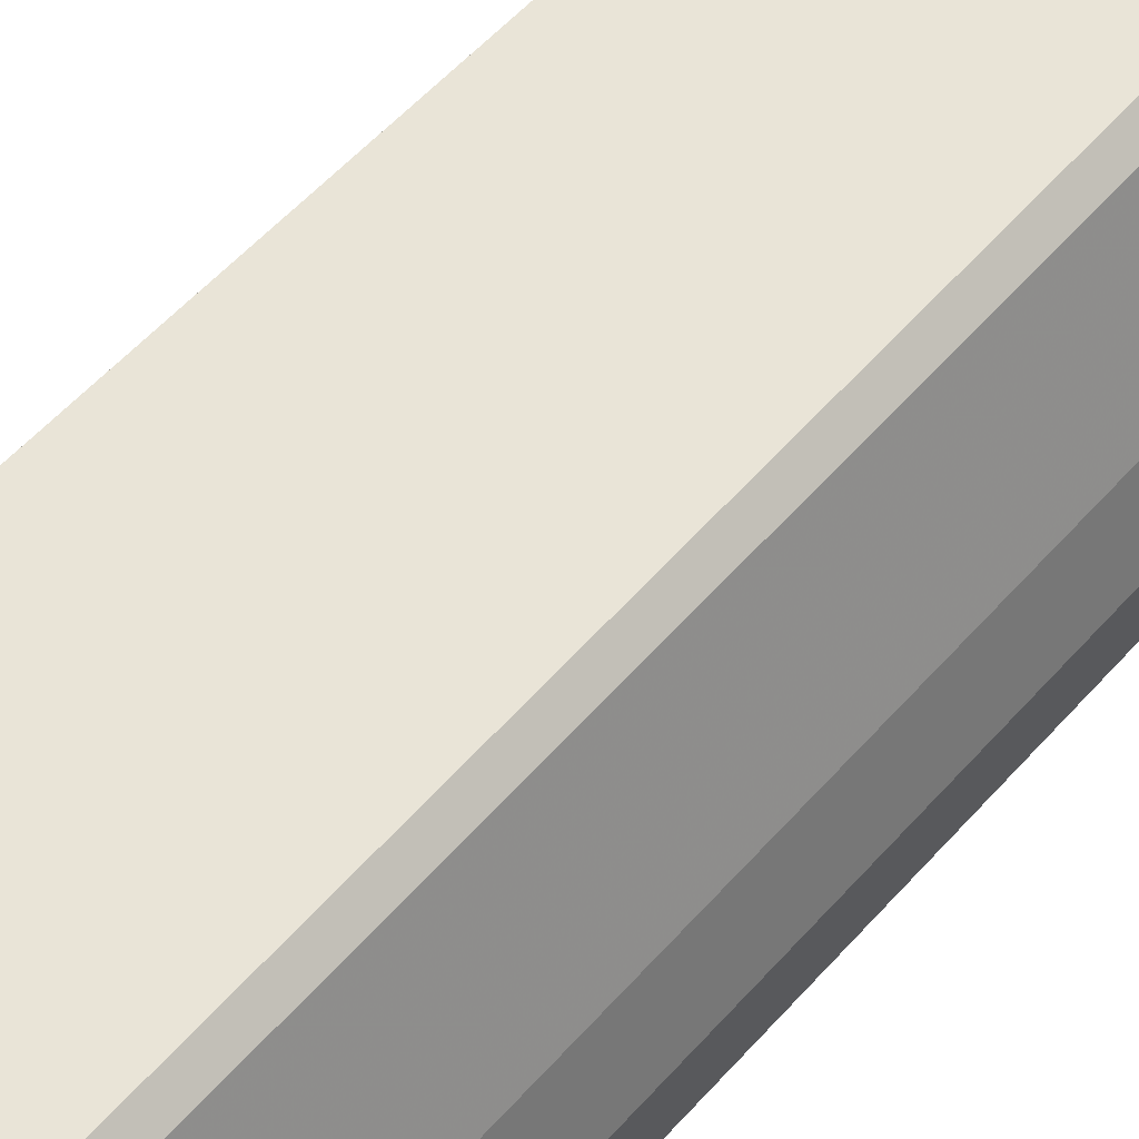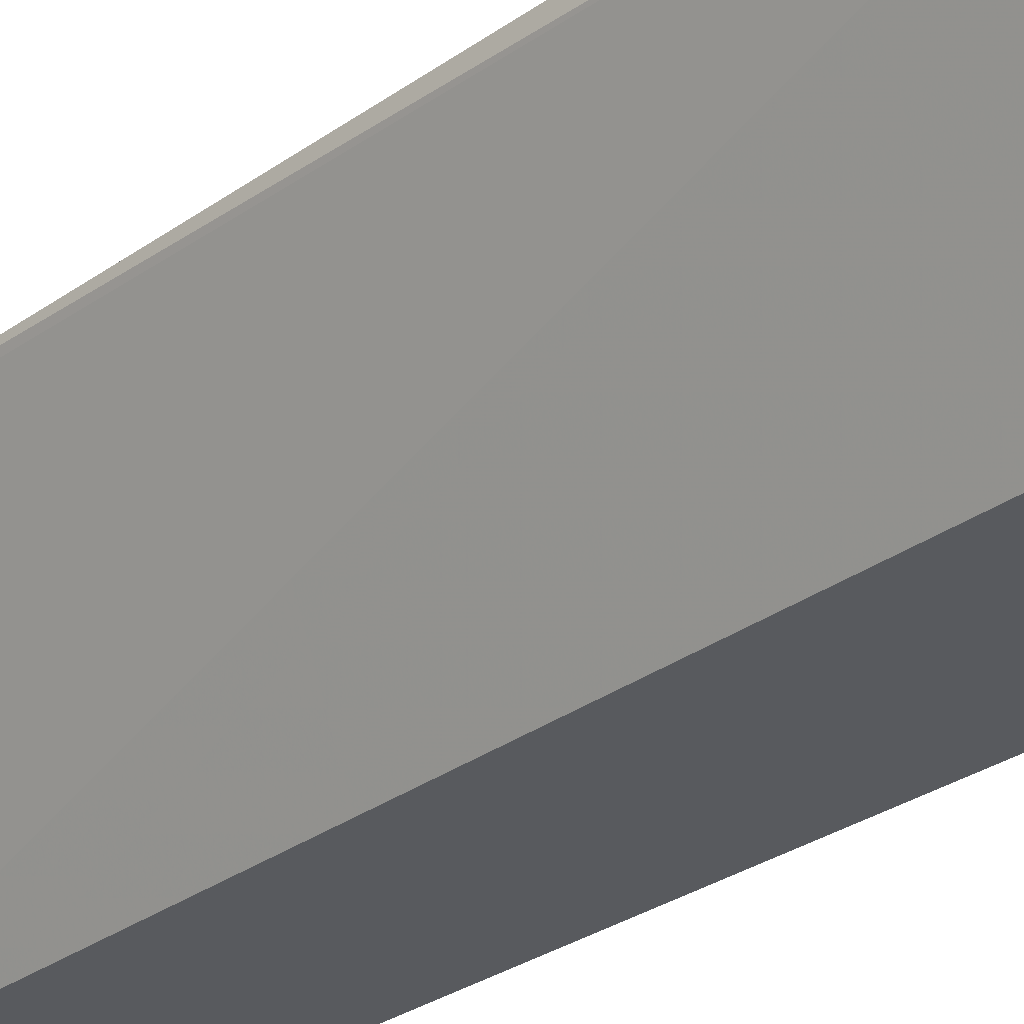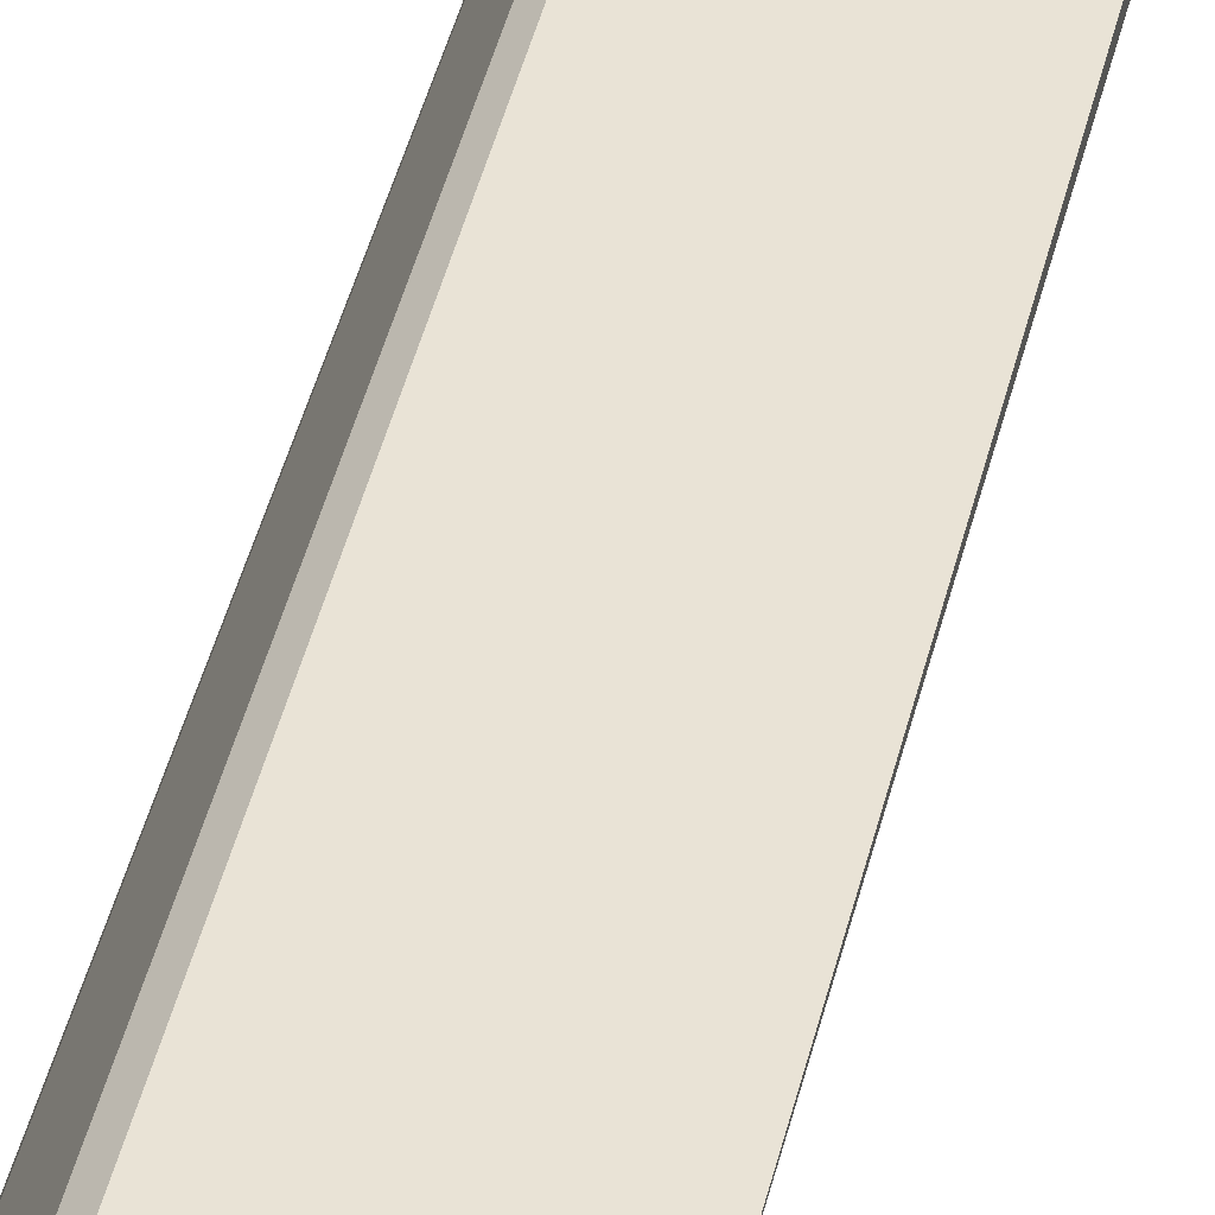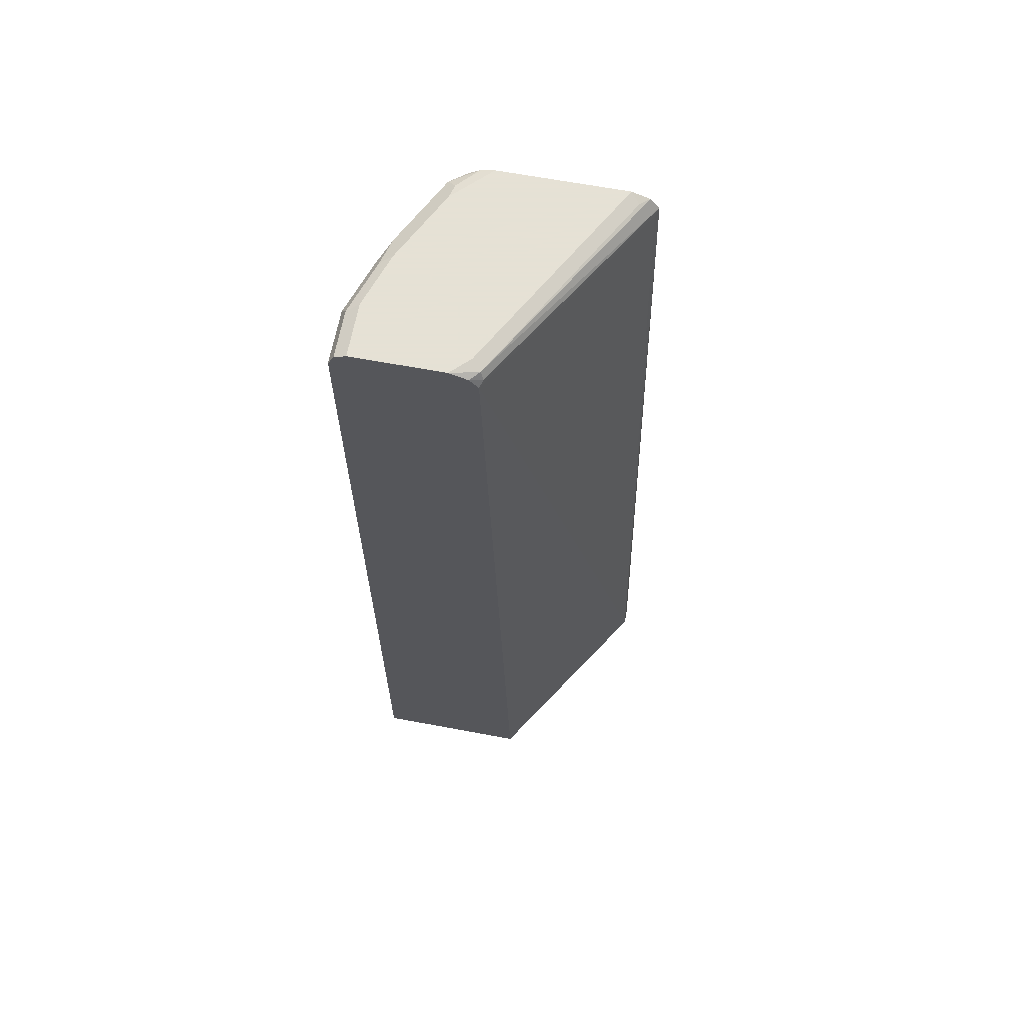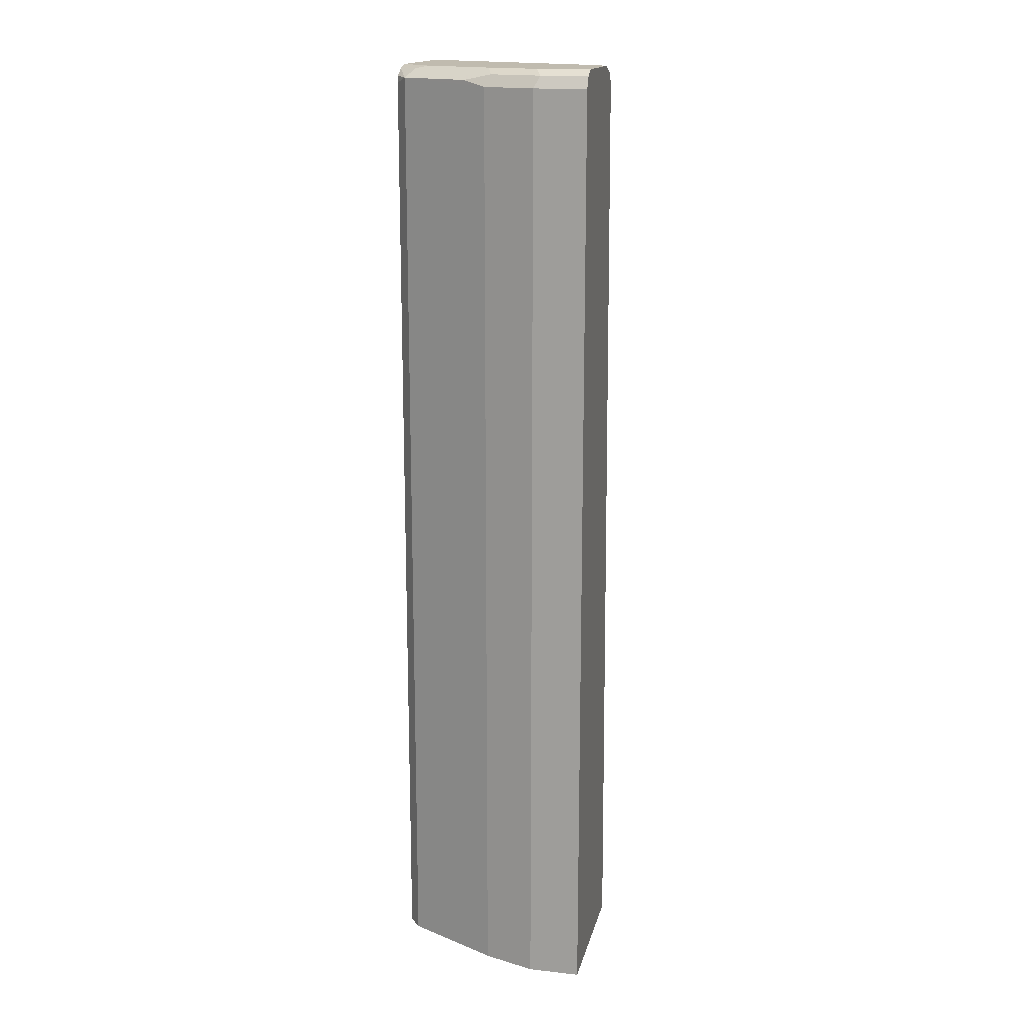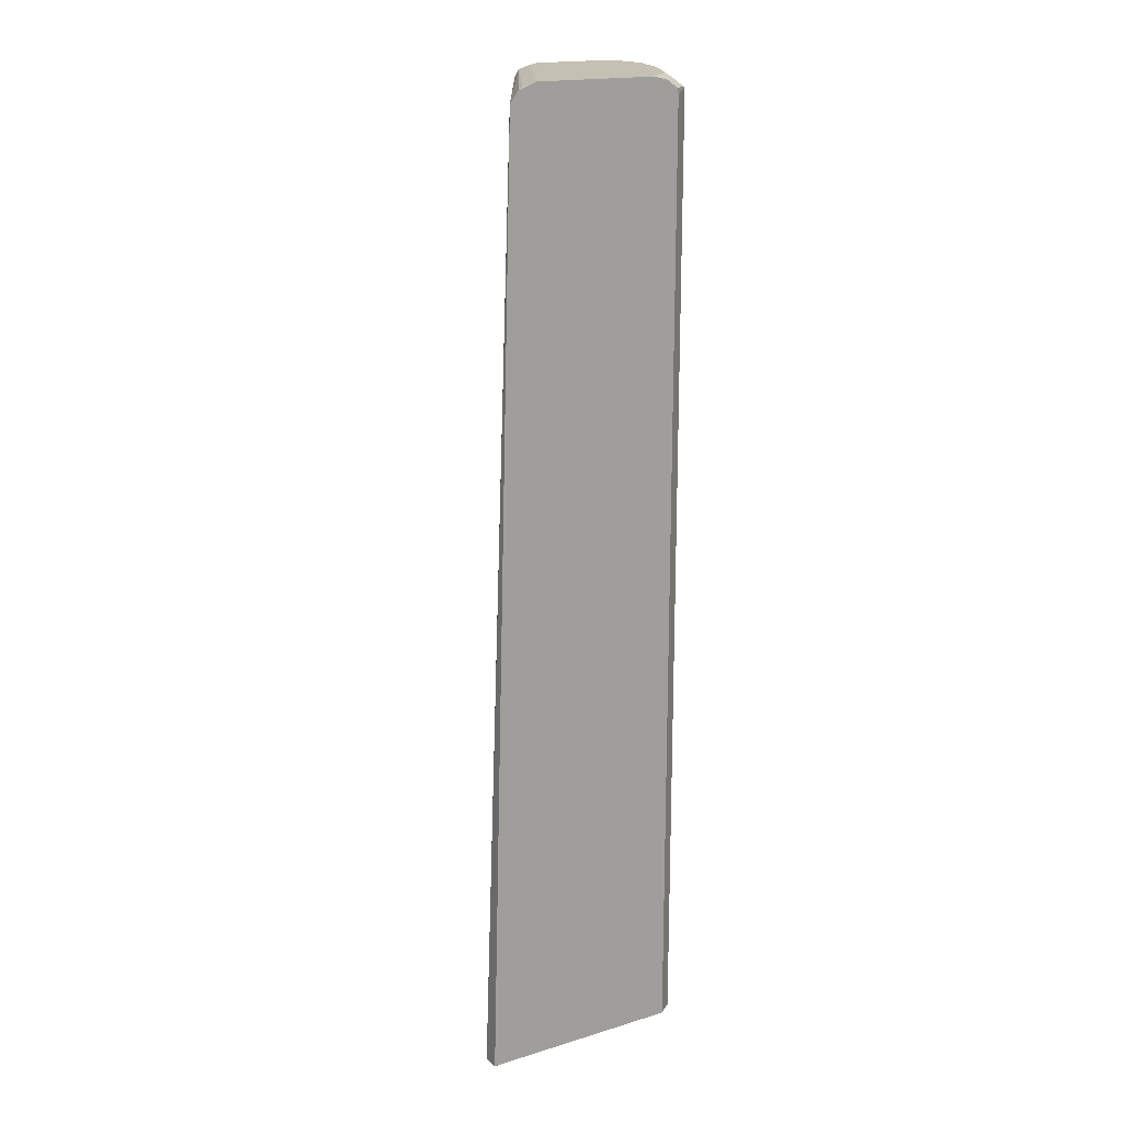
<metadata>
{"format":"obj","ext":"obj","renderer":"f3d","projection":"perspective","resolution":1024,"background":"white","views":[{"elev":61.0,"azim":41.7,"up":"+Z"},{"elev":-30.5,"azim":-45.6,"up":"+Z"},{"elev":42.1,"azim":-168.0,"up":"+Z"},{"elev":64.9,"azim":-169.3,"up":"+Y"},{"elev":16.2,"azim":102.8,"up":"+Y"},{"elev":18.0,"azim":-30.6,"up":"+Y"}]}
</metadata>
<code>
v 0.2838 -0.4254 0.5319
v 0.4078 -0.4254 0.3369
v 0.2838 -0.4254 0.5495
v 0.3102 0.5318 0.5495
v 0.3132 0.5258 0.5436
v 0.4342 0.5319 0.3369
v 0.5672 -0.4254 0.3369
v 0.3165 -0.4254 0.5495
v 0.2838 -0.4253 0.5495
v 0.3191 0.5428 0.5495
v 0.3191 0.5428 0.5495
v 0.4343 0.545 0.3457
v 0.4313 0.5377 0.3427
v 0.4429 0.5427 0.3369
v 0.5672 -0.4254 0.39
v 0.5672 0.5318 0.3369
v 0.4874 -0.4254 0.5495
v 0.3368 0.5495 0.5495
v 0.3368 0.5495 0.5495
v 0.328 0.545 0.5406
v 0.443 0.5428 0.3369
v 0.4431 0.5495 0.3545
v 0.4609 0.5495 0.3369
v 0.5495 -0.4254 0.4432
v 0.5672 0.5318 0.39
v 0.5613 0.5436 0.3369
v 0.5022 -0.4254 0.5377
v 0.4874 0.5318 0.5495
v 0.4609 0.5495 0.5495
v 0.5495 0.5495 0.3369
v 0.5495 0.5318 0.4432
v 0.5613 0.5436 0.3841
v 0.5554 0.5377 0.4136
v 0.5022 0.5377 0.5377
v 0.4857 0.5388 0.5495
v 0.4963 0.5495 0.5141
v 0.475 0.5459 0.5495
v 0.4756 0.5466 0.5465
v 0.4934 0.5466 0.5288
v 0.5495 0.5495 0.39
v 0.5436 0.5436 0.4373
v 0.5377 0.5377 0.4668
v 0.5318 0.5495 0.4432
f 18 36 43
f 18 23 22
f 18 30 23
f 18 40 30
f 24 31 34
f 18 43 40
f 18 22 19
f 18 29 36
f 15 25 31
f 17 27 34
f 16 32 25
f 16 26 32
f 15 31 24
f 12 23 21
f 12 22 23
f 24 34 27
f 12 19 22
f 17 34 28
f 25 32 33
f 34 37 35
f 26 30 40
f 12 20 19
f 40 43 41
f 39 41 43
f 37 39 38
f 36 39 43
f 34 39 37
f 34 41 39
f 34 42 41
f 25 33 31
f 32 40 41
f 31 42 34
f 31 41 42
f 31 33 41
f 29 39 36
f 29 38 39
f 29 37 38
f 28 34 35
f 26 40 32
f 32 41 33
f 12 14 13
f 2 30 26
f 11 20 12
f 2 16 7
f 2 26 16
f 12 21 14
f 2 23 30
f 2 21 23
f 2 14 21
f 2 6 14
f 1 6 2
f 1 5 6
f 1 4 5
f 1 3 4
f 1 17 8
f 1 27 17
f 1 24 27
f 1 15 24
f 1 7 15
f 1 2 7
f 3 8 9
f 3 9 4
f 1 8 3
f 4 11 12
f 4 10 11
f 11 19 20
f 10 19 11
f 10 18 19
f 7 16 25
f 6 13 14
f 5 13 6
f 4 18 10
f 7 25 15
f 4 37 29
f 4 35 37
f 4 28 35
f 4 17 28
f 4 8 17
f 4 9 8
f 4 13 5
f 4 29 18
f 4 12 13

</code>
